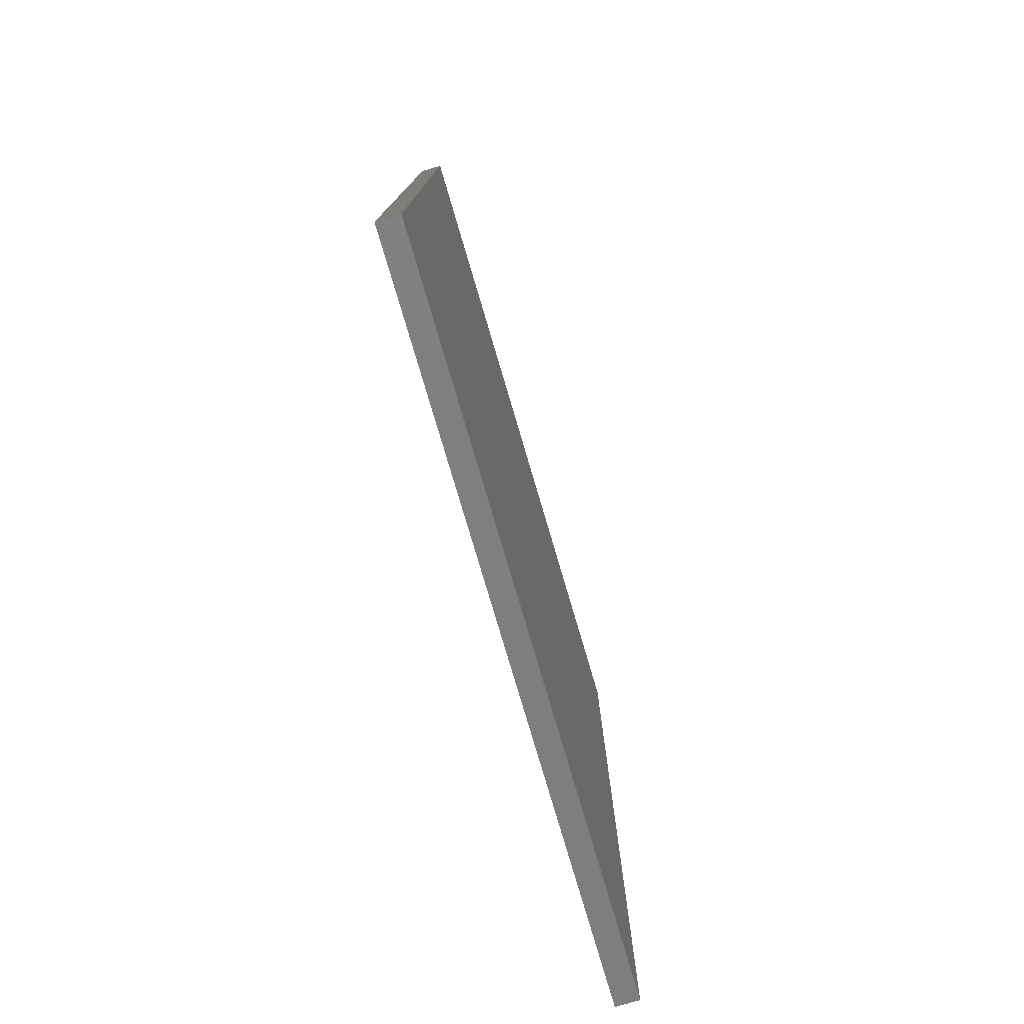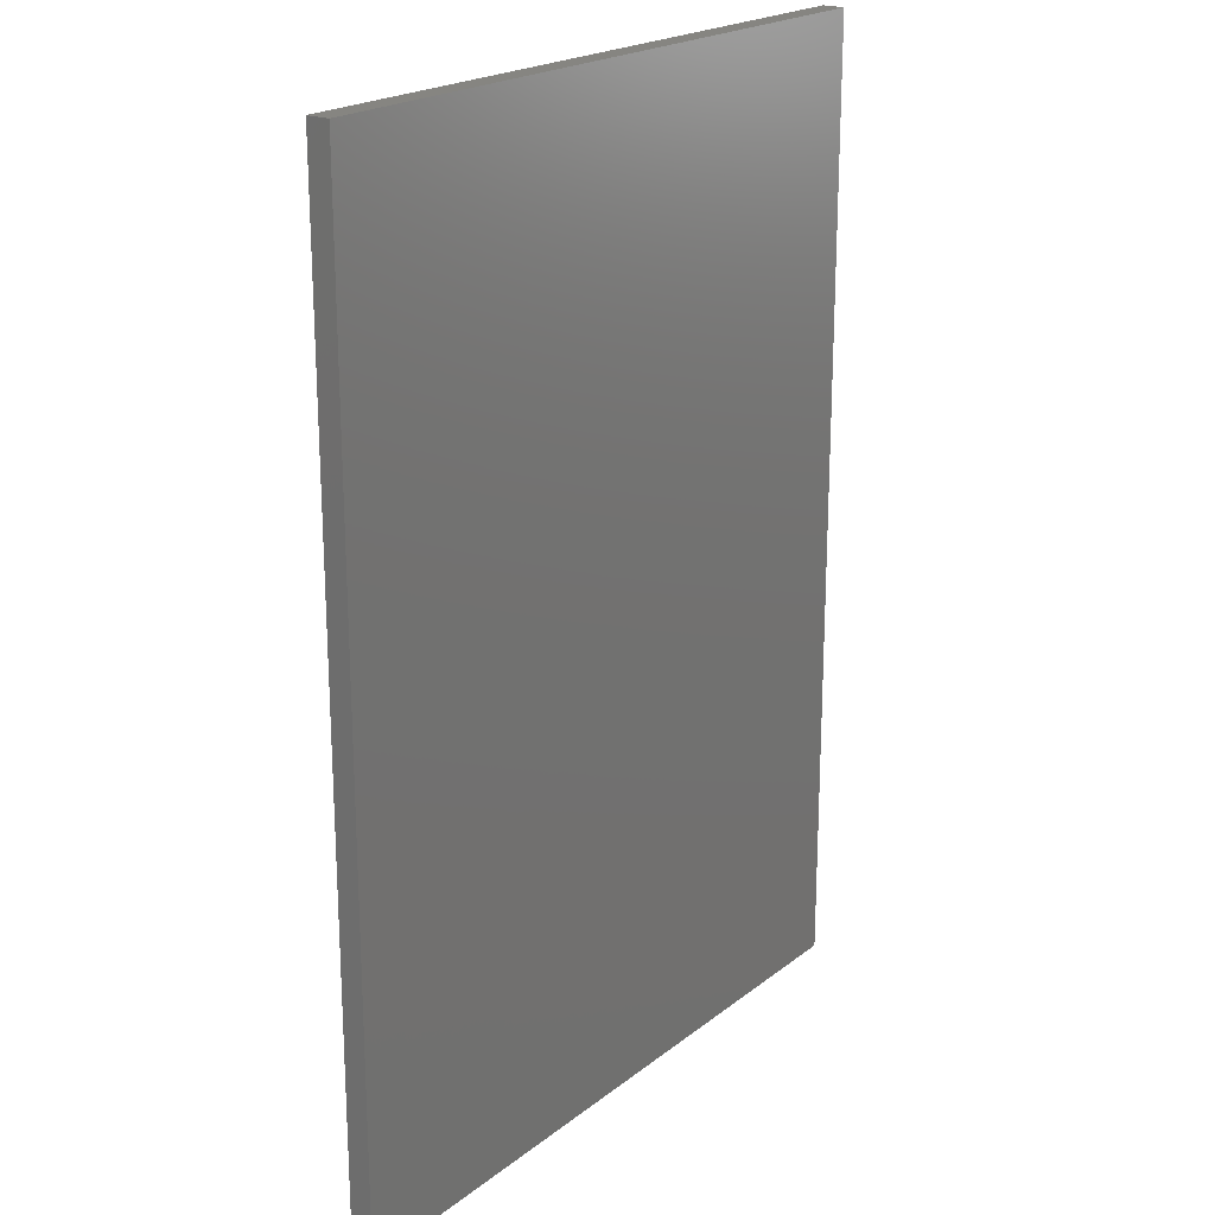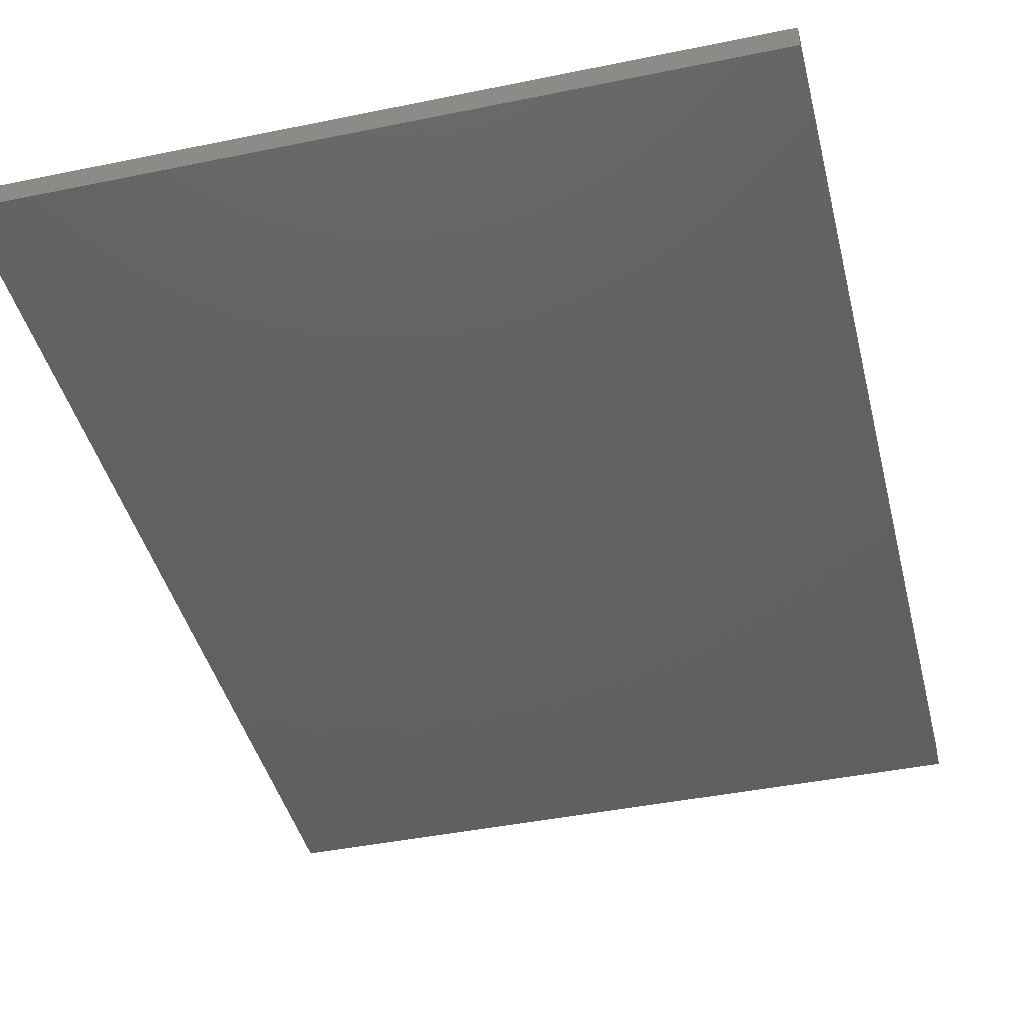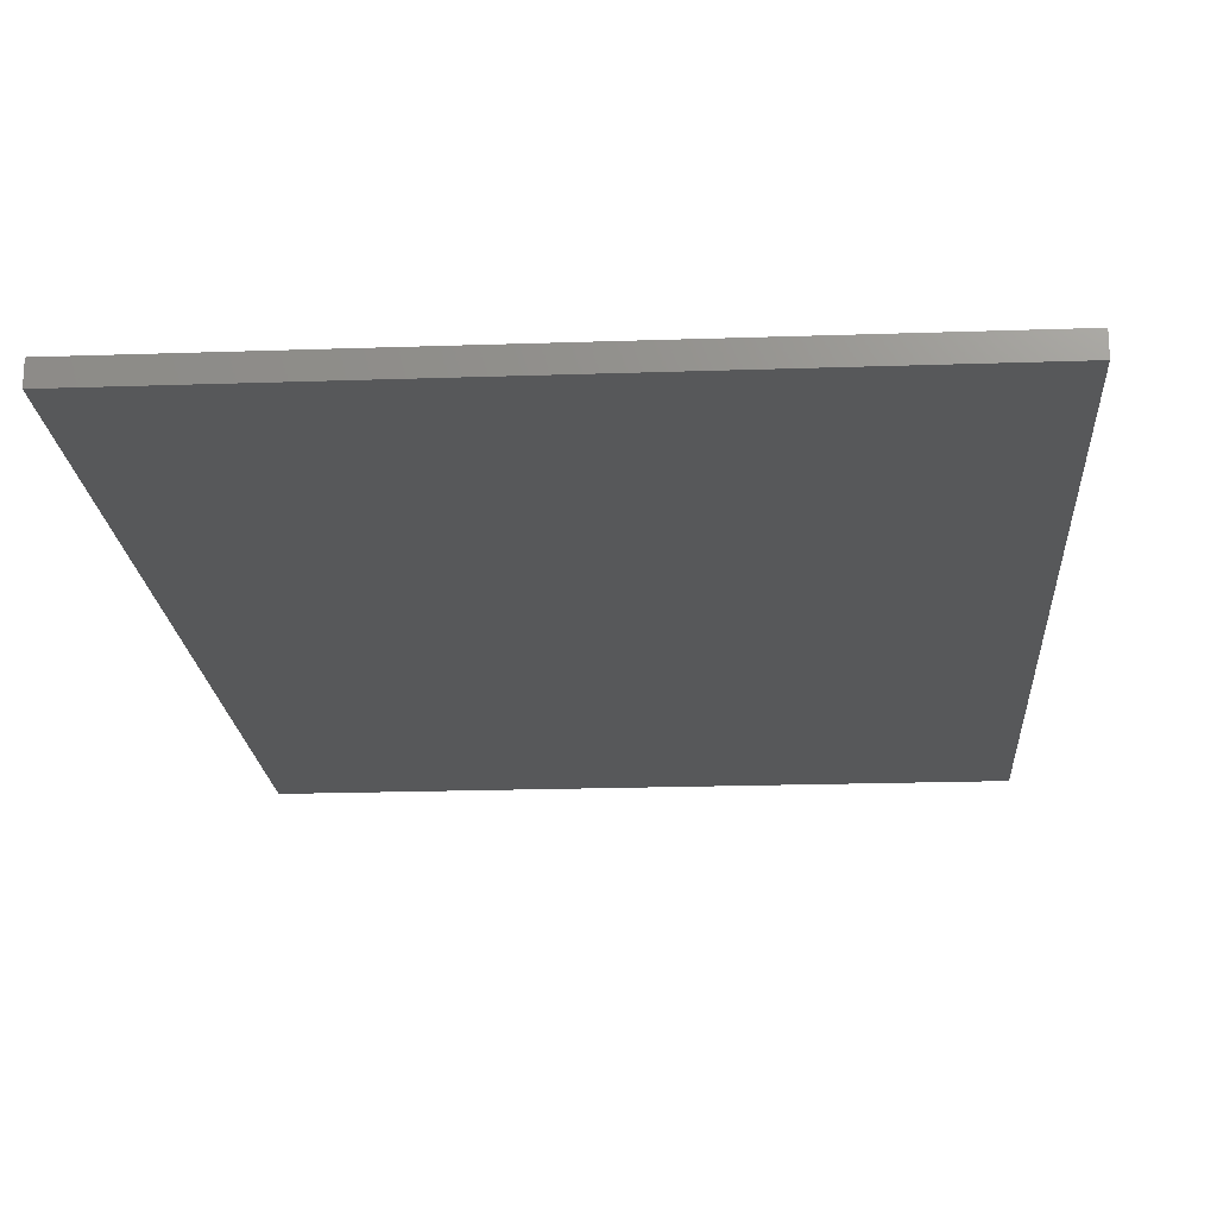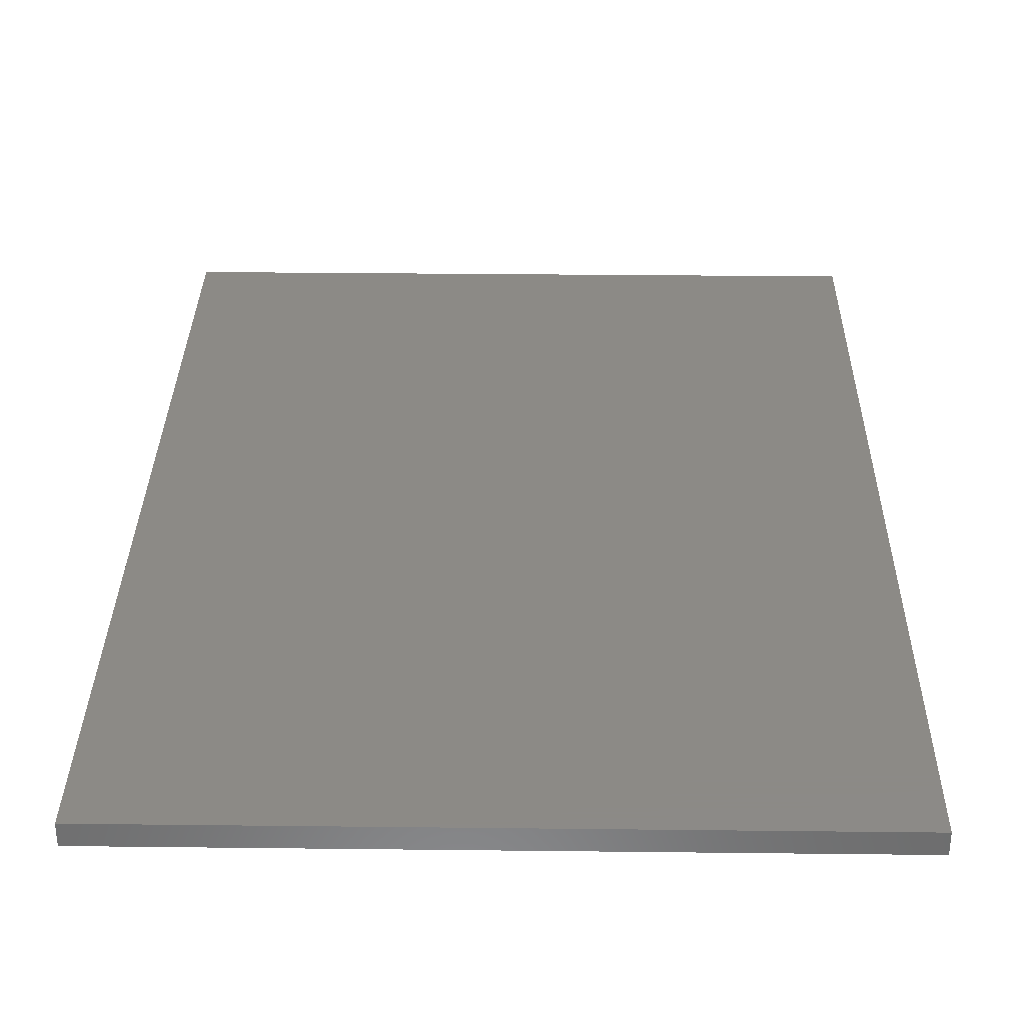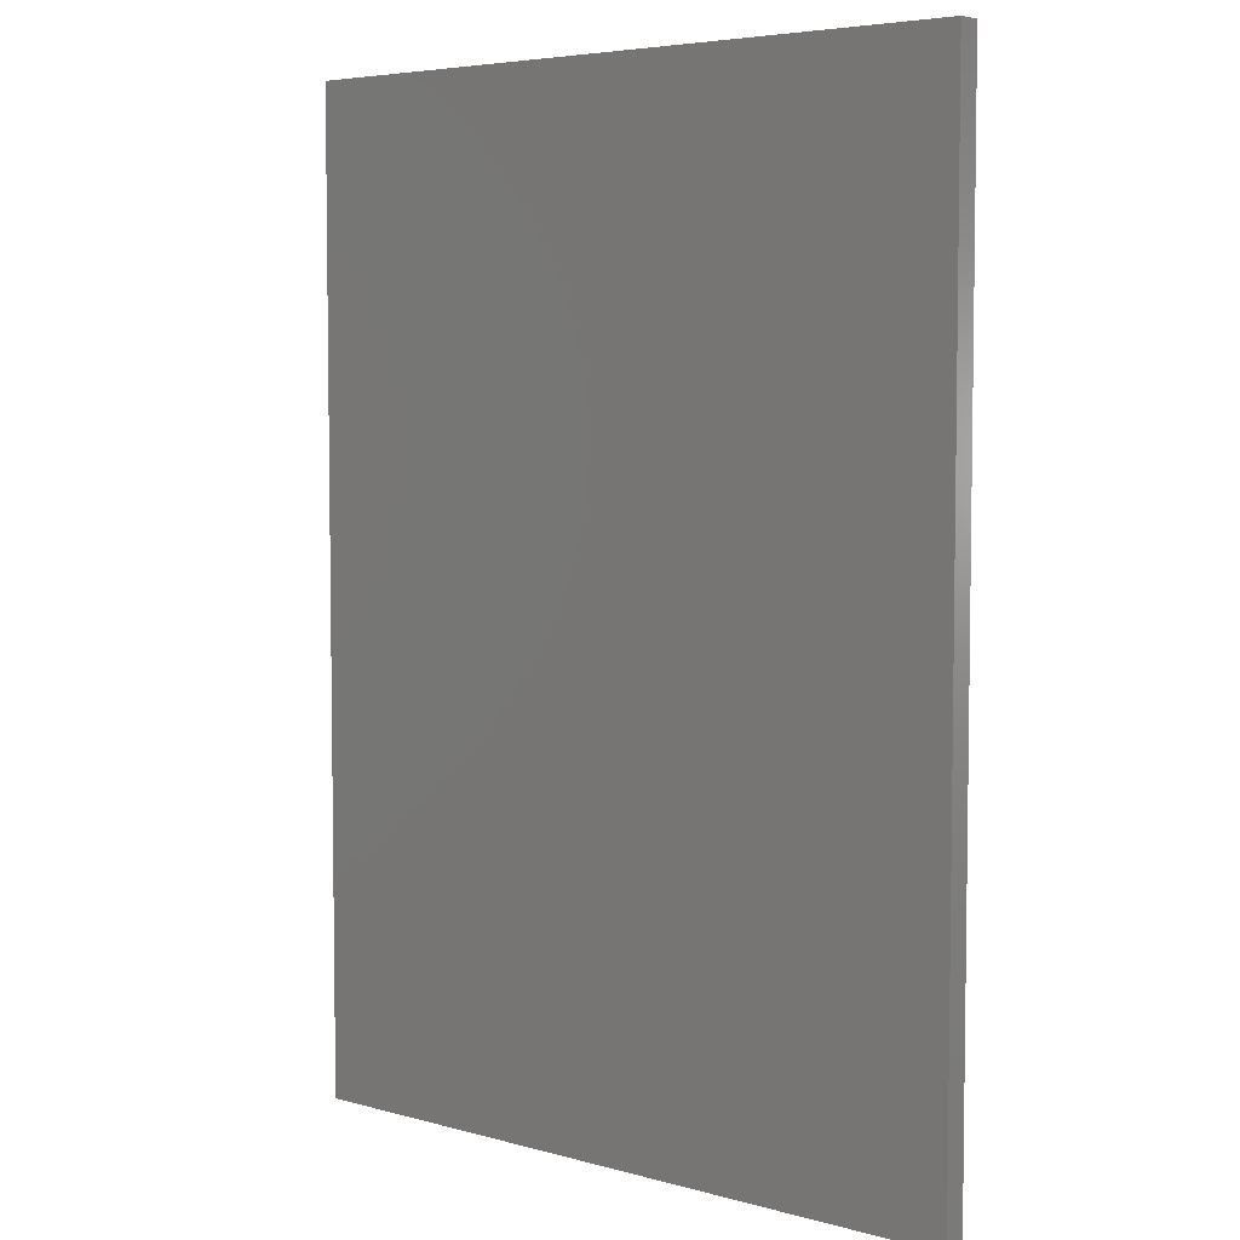
<metadata>
{"format":"stl","ext":"stl","renderer":"f3d","projection":"perspective","resolution":1024,"background":"white","views":[{"elev":-78.8,"azim":106.5,"up":"+Z"},{"elev":20.8,"azim":-53.7,"up":"+Z"},{"elev":-42.5,"azim":13.8,"up":"+Y"},{"elev":-19.5,"azim":3.7,"up":"+Y"},{"elev":32.1,"azim":0.9,"up":"+Y"},{"elev":5.3,"azim":40.5,"up":"+Z"}]}
</metadata>
<code>
# stl→obj: 8 verts, 12 faces
v 176.9 90 1440
v 176.9 90 160
v 176.9 120 160
v 176.9 120 1440
v 1106 120 160
v 1106 120 1440
v 1106 90 160
v 1106 90 1440
f 1 2 3
f 1 3 4
f 5 6 4
f 5 4 3
f 7 8 6
f 7 6 5
f 8 7 2
f 8 2 1
f 6 8 1
f 6 1 4
f 2 7 5
f 3 2 5

</code>
